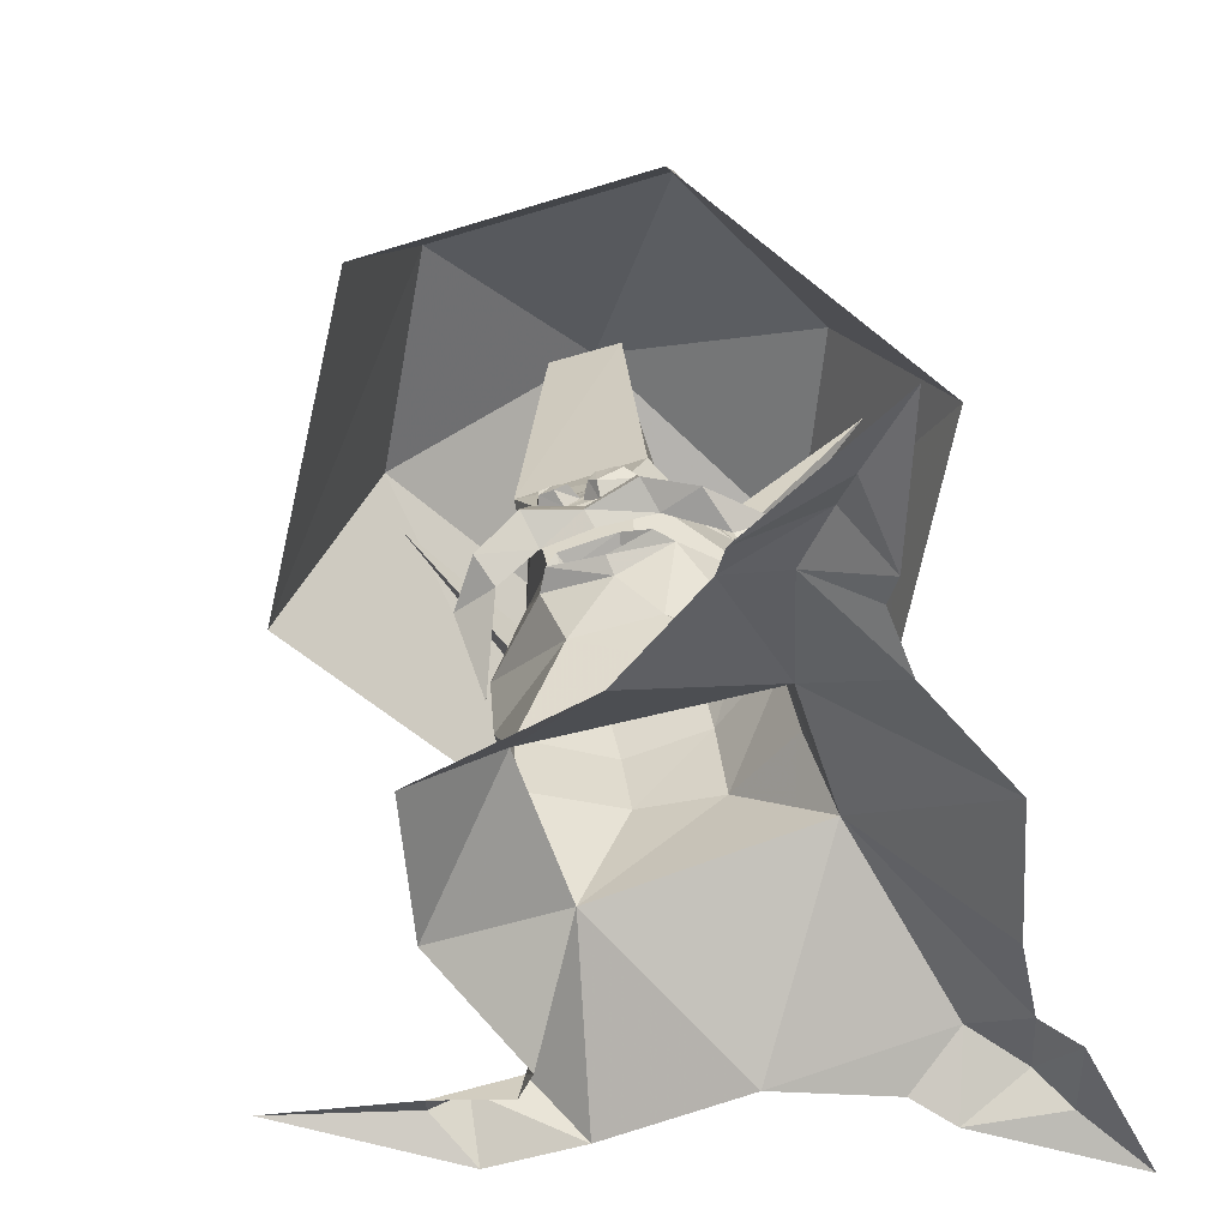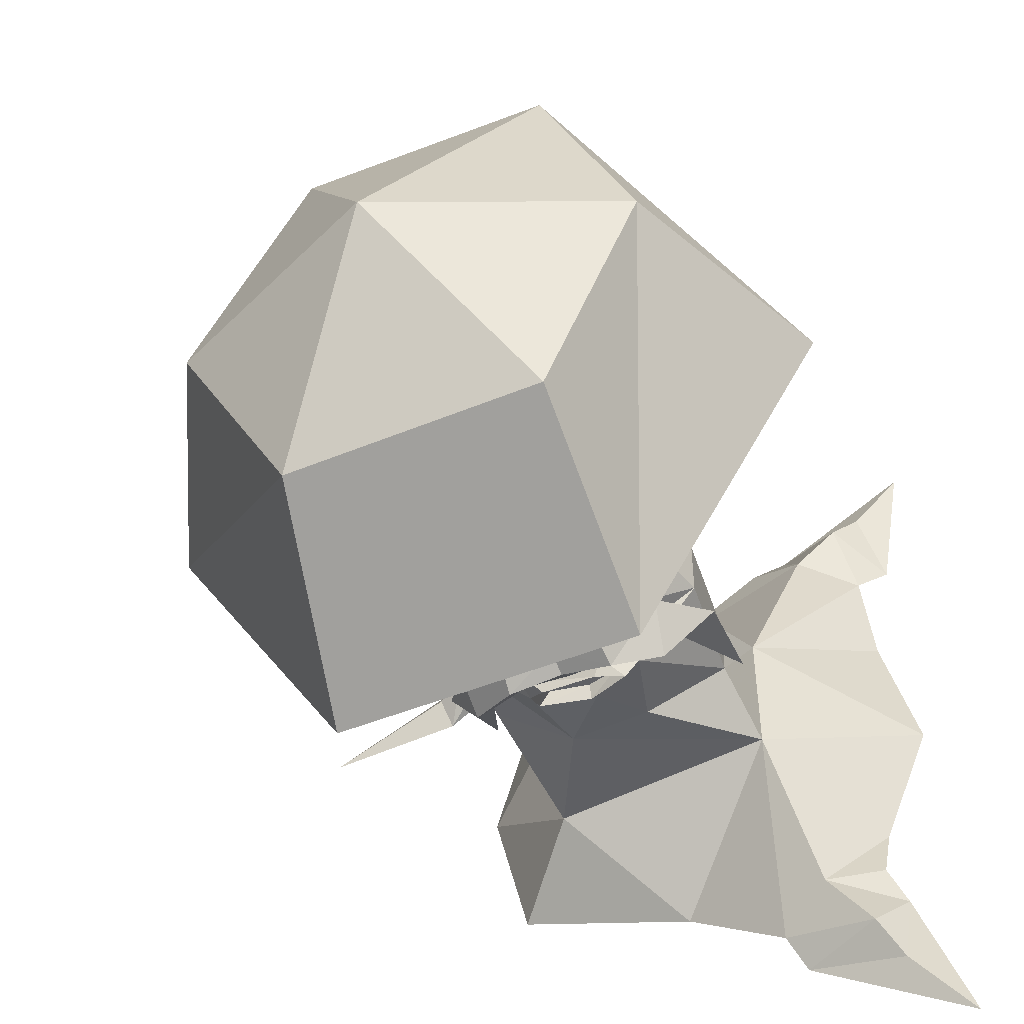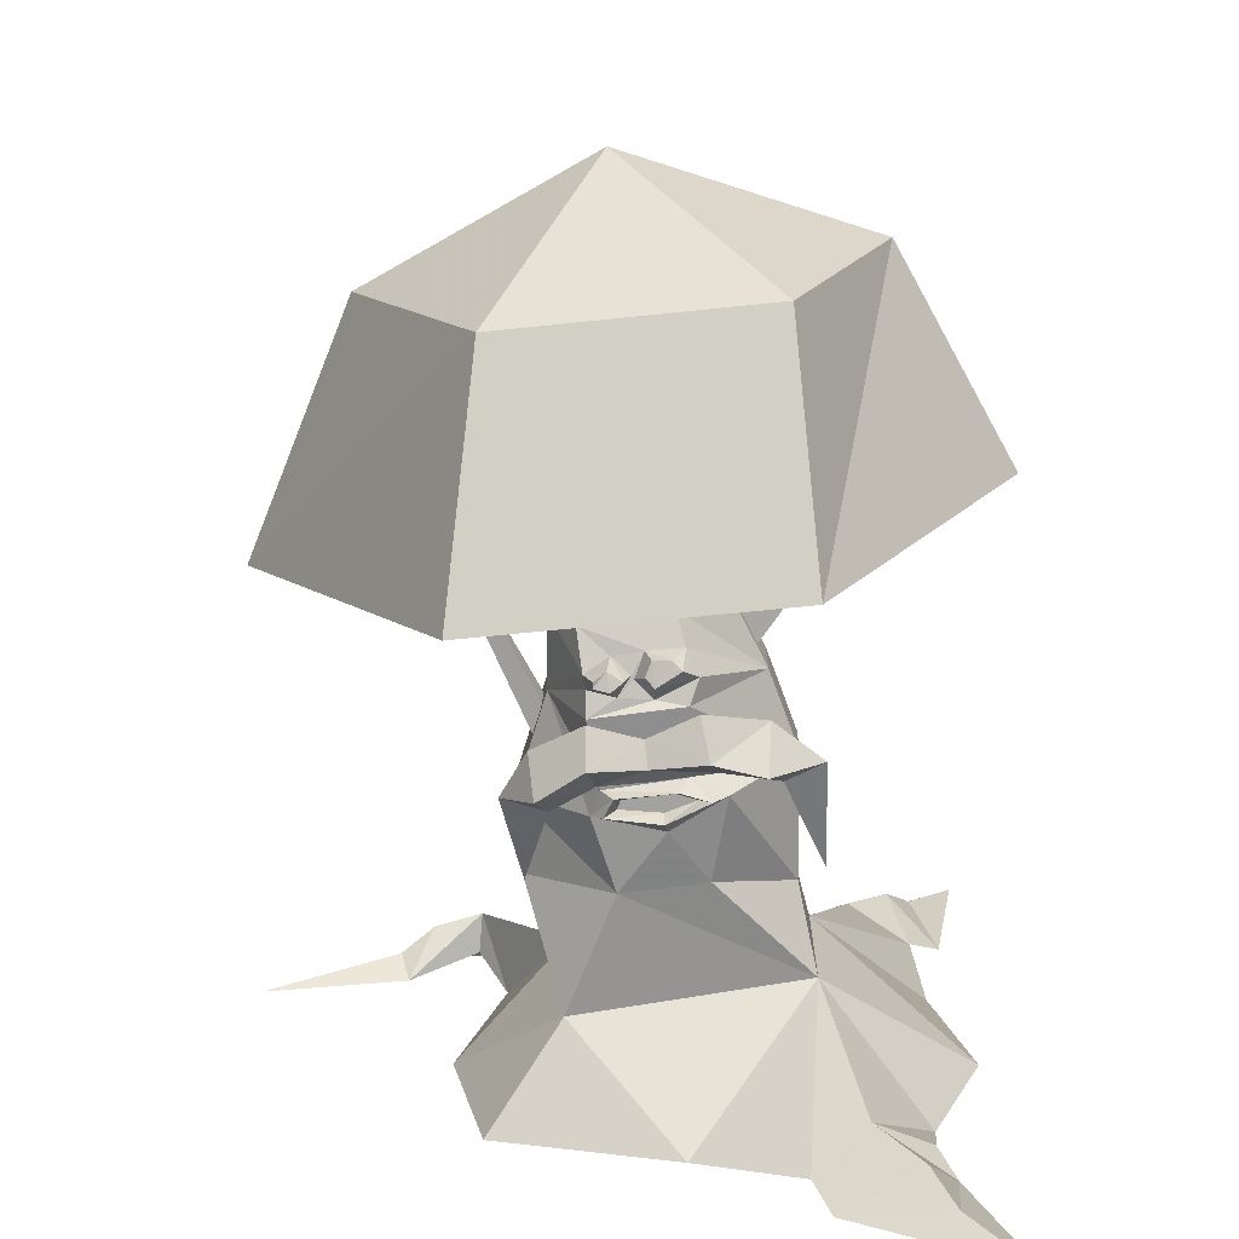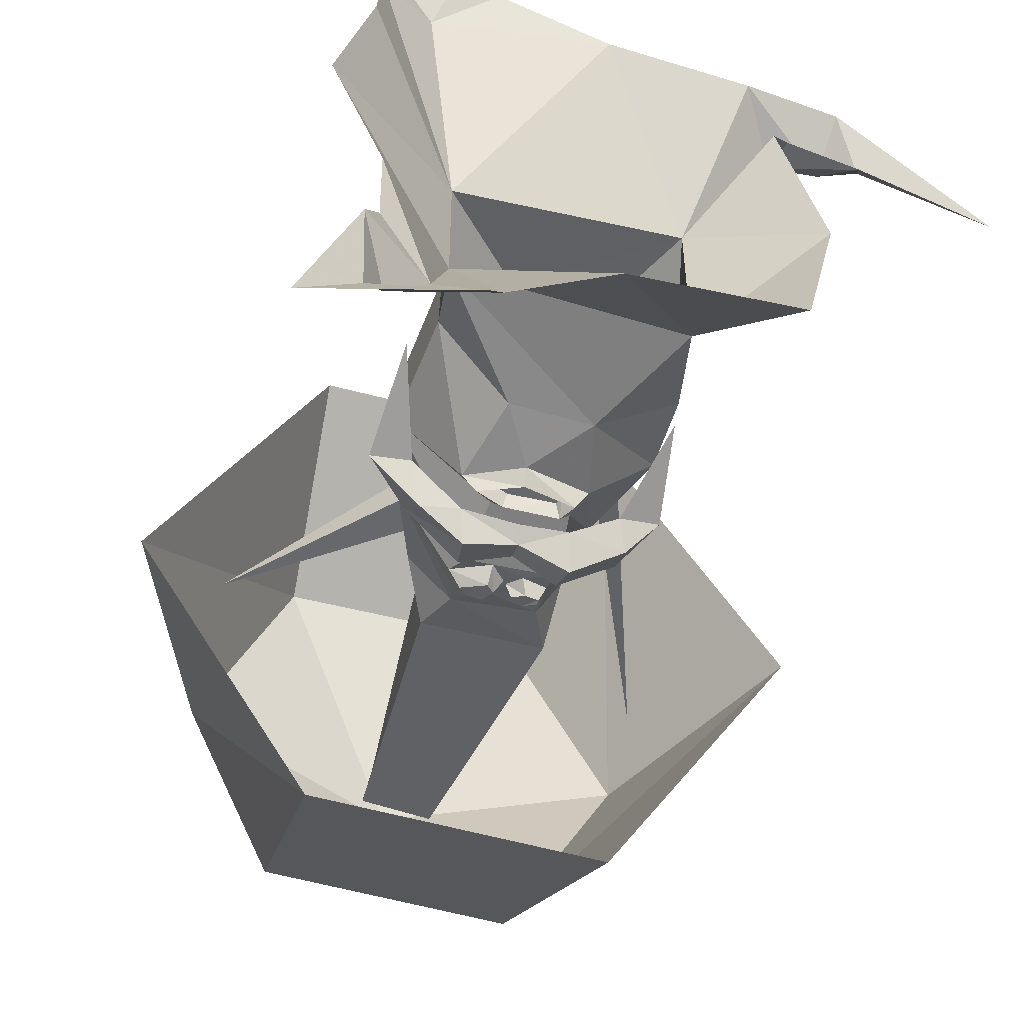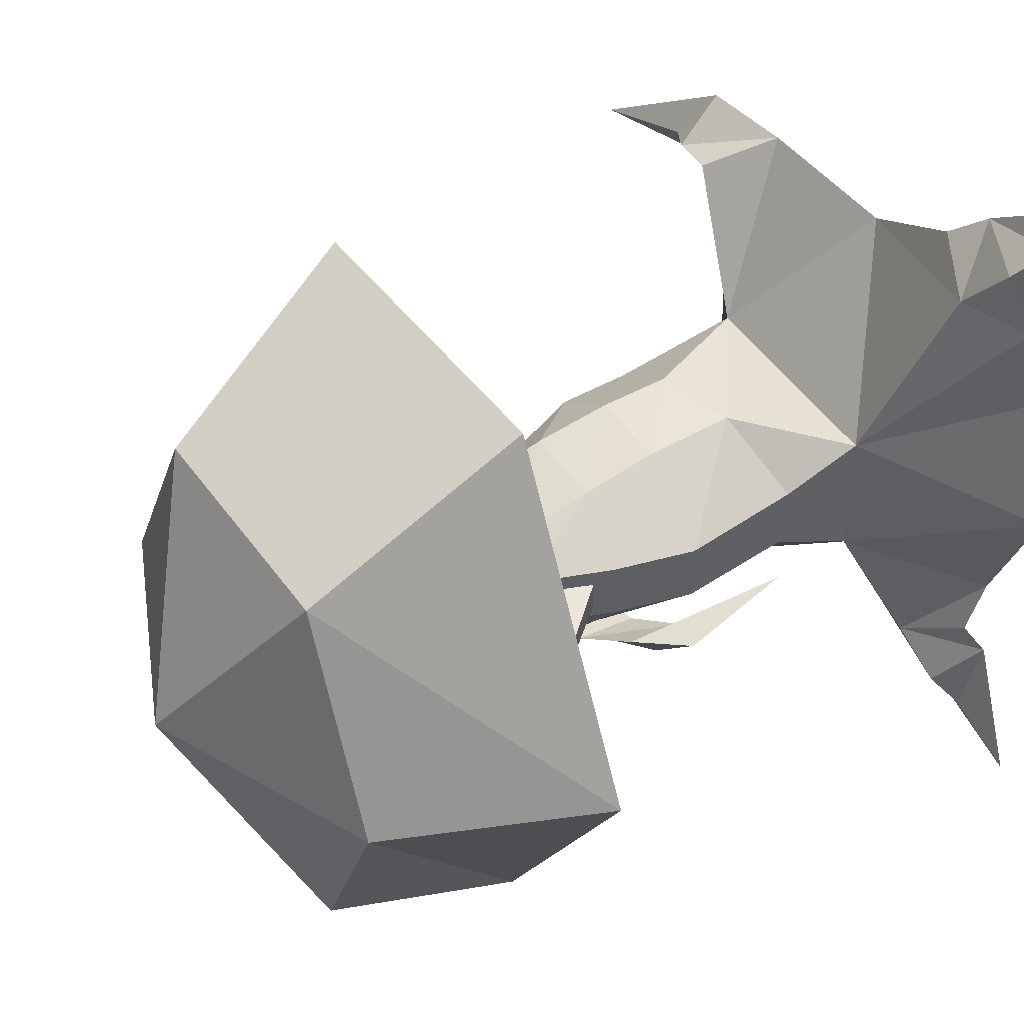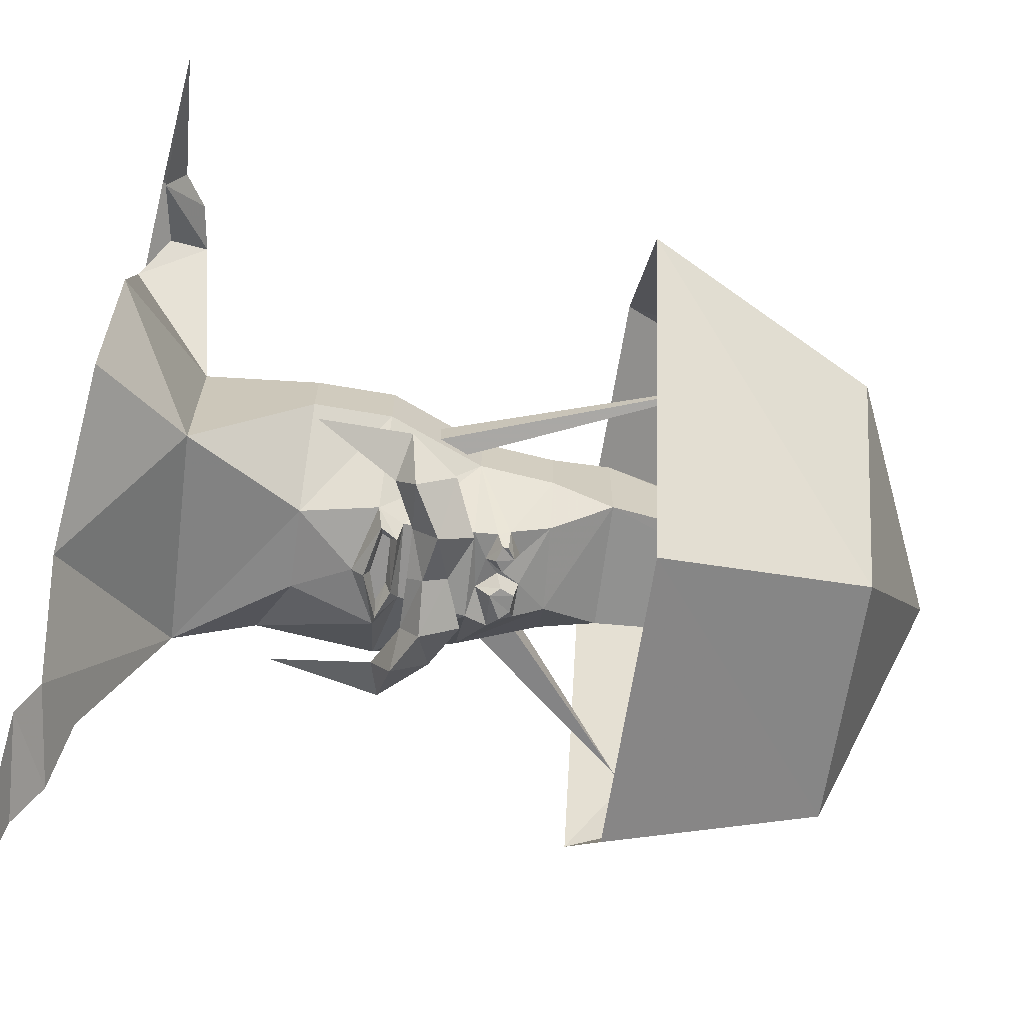
<metadata>
{"format":"obj","ext":"obj","renderer":"f3d","projection":"perspective","resolution":1024,"background":"white","views":[{"elev":-55.8,"azim":-162.5,"up":"+Y"},{"elev":-48.7,"azim":-162.2,"up":"+Z"},{"elev":17.6,"azim":-179.7,"up":"+Y"},{"elev":-52.5,"azim":-20.9,"up":"+Z"},{"elev":44.5,"azim":-128.3,"up":"+Z"},{"elev":-67.5,"azim":75.9,"up":"+Z"}]}
</metadata>
<code>
v -0.5625 2.047 0
v -0.8672 1.5 0
v -0.3672 1.445 -0.8438
v -0.3125 2.016 -0.5625
v 0.07812 2.25 0
v -0.3125 2.016 0.5938
v -0.4062 1.445 0.8984
v 0.3438 1.953 0.5938
v 0.4453 1.375 0.8984
v 0.6562 1.922 0
v 0.9141 1.281 -0.01562
v 0.3438 1.953 -0.5859
v 0.4062 1.375 -0.8672
v 0.6016 1.641 0.007812
v 0.2109 0.9141 -0.03906
v 0.2031 0.7578 -0.03906
v 0.2031 0.7578 0.04688
v 0.2109 0.9141 0.04688
v -0.2188 1.023 -0.03906
v -0.1875 1.148 -0.03906
v -0.6172 1.578 0.01562
v -0.2188 1.023 0.0625
v -0.1875 1.148 0.0625
v 0.2969 0.7344 0.1016
v 0.2969 0.7344 -0.0625
v 0.2812 0.5312 -0.0625
v 0.2812 0.5312 0.1016
v 0.08594 0.7656 0.2578
v 0.1172 0.9688 0.2188
v 0.2188 0.9922 0.1016
v 0.2188 0.9922 -0.0625
v 0.1172 0.75 -0.25
v 0.05469 0.5547 -0.2422
v 0.1797 0.2344 -0.2266
v 0.1797 0.2344 0.2266
v 0.0625 0.5781 0.2656
v -0.1406 0.7969 0.2578
v -0.1172 1 0.2188
v -0.08594 1.234 0.1562
v 0.1484 1.172 0.1562
v 0.2188 1.188 0.1016
v 0.2188 1.188 -0.0625
v 0.1328 1.094 -0.25
v 0.125 1.062 -0.2656
v 0.125 1 -0.2891
v 0.09375 0.8203 -0.2656
v 0.0625 0.8125 -0.3047
v 0.08594 0.7656 -0.3047
v -0.0625 0.7188 -0.2656
v -0.1641 0.5781 -0.2266
v -0.4219 0.3047 -0.1562
v -0.1094 -0.01562 -0.4766
v 0.3672 -0.01562 -0.3672
v 0.4609 -0.01562 0.03125
v 0.3438 -0.01562 0.4453
v 0.4141 0.1484 0.5859
v 0.2891 -0.01562 0.6797
v -0.1094 -0.01562 0.6406
v -0.4219 0.3047 0.2109
v -0.1641 0.5469 0.2656
v -0.375 0.8359 0.1016
v -0.2969 1.047 0.1016
v -0.1953 1.25 0.1016
v -0.1094 1.398 0.1172
v 0.2266 1.344 0.125
v 0.2266 1.344 -0.1562
v 0.1484 1.195 -0.2031
v 0.07031 1.133 -0.2344
v 0.07812 1.117 -0.2969
v 0.1094 1.094 -0.3047
v 0.1094 1.078 -0.3047
v 0.05469 1.047 -0.2734
v -0.03125 1.039 -0.2656
v -0.1094 1.031 -0.2891
v -0.1094 0.8516 -0.2656
v -0.08594 0.8281 -0.3047
v 0.04688 0.7969 -0.2656
v 0.05469 0.7734 -0.2656
v -0.05469 0.7656 -0.2656
v -0.05469 0.75 -0.3047
v -0.2031 0.8047 -0.2578
v -0.375 0.5156 -0.0625
v -0.8359 -0.01562 0.03125
v -0.6953 -0.01562 -0.3203
v -0.5234 0.125 -0.5469
v -0.3828 0.03125 -0.6406
v -0.375 0.8359 -0.0625
v -0.375 0.5 0.1094
v -0.2969 1.047 -0.0625
v -0.1953 1.25 -0.0625
v -0.1094 1.383 -0.1484
v 0 2.125 0.0625
v 0.1406 2.125 0.0625
v 0.1797 2.125 -0.07812
v -0.02344 2.125 -0.07812
v -0.07812 1.234 -0.2031
v -0.007812 1.148 -0.2422
v 0.02344 1.094 -0.2578
v 0.03906 1.094 -0.3047
v 0.07031 1.07 -0.3125
v -0.1328 0.7969 -0.2656
v -0.1641 0.8047 -0.3047
v -0.07812 0.8125 -0.2656
v -0.007812 0.9609 -0.3125
v -0.03125 0.8594 -0.3125
v -0.1328 1.023 -0.3203
v -0.1562 0.9219 -0.375
v -0.01562 0.8984 -0.3438
v 0.125 0.9062 -0.3828
v 0.125 1 -0.3281
v 0.1016 0.8438 -0.3047
v -0.1797 0.875 -0.2969
v -0.3281 0.8281 -0.2266
v -0.2969 0.9766 -0.2266
v 0.2578 0.9219 -0.2812
v 0.2109 0.7734 -0.2812
v 0.2422 0.8203 -0.3516
v -0.2891 0.875 -0.3359
v -0.4297 0.8672 -0.2031
v -0.4375 0.5703 -0.1172
v 0.2734 0.5469 -0.1406
v 0.3281 0.7891 -0.2344
v -0.1016 1.156 -0.2422
v -0.07031 1.141 -0.2891
v -0.02344 1.141 -0.2891
v 0.01562 1.086 -0.2578
v -0.1328 1.094 -0.2656
v -0.03125 1.078 -0.3047
v -0.09375 1.117 -0.2969
v -0.007812 1.102 -0.2969
v -0.7422 -0.01562 0.4062
v -0.7188 0.03125 0.6562
v -0.5547 0.125 0.7109
v -0.6719 0.09375 0.8516
v -0.8047 -0.01562 0.7266
v -0.7422 0.03125 0.9453
v -0.875 -0.01562 1.141
v -0.4922 -0.01562 0.875
v -0.3984 0.03125 0.7969
v 0.4219 0.04688 0.5625
v 0.6016 0.007812 0.4688
v 0.5391 0.1172 0.5703
v 0.5469 -0.01562 0.6797
v 0.625 0.05469 0.5391
v 0.9766 0.007812 0.3984
v -0.6797 0.03125 -0.4766
v -0.7266 -0.01562 -0.5625
v -0.6406 0.09375 -0.6875
v -0.4297 -0.01562 -0.7266
v -0.7031 0.03125 -0.7812
v -0.8672 -0.01562 -0.9609
f 1 2 3
f 1 3 4
f 1 4 5
f 1 5 6
f 1 6 2
f 2 6 7
f 7 6 8
f 7 8 9
f 9 8 10
f 9 10 11
f 11 10 12
f 11 12 13
f 13 12 4
f 13 4 3
f 10 5 12
f 12 5 4
f 4 5 1
f 1 5 6
f 6 5 8
f 8 5 10
f 10 5 12
f 12 5 4
f 8 6 5
f 8 5 10
f 14 15 16
f 14 16 17
f 14 17 18
f 14 18 15
f 19 20 21
f 19 21 22
f 22 21 23
f 23 21 20
f 24 25 26
f 24 26 27
f 24 27 28
f 24 28 29
f 24 29 30
f 24 30 25
f 25 30 31
f 25 31 32
f 25 32 33
f 25 33 26
f 26 33 34
f 26 34 27
f 27 34 35
f 27 35 36
f 27 36 28
f 28 36 37
f 28 37 38
f 28 38 29
f 29 38 39
f 29 39 40
f 29 40 30
f 30 40 41
f 30 41 31
f 31 41 42
f 31 42 43
f 31 43 44
f 31 44 45
f 31 45 46
f 31 46 32
f 32 46 47
f 32 47 48
f 32 48 49
f 32 49 33
f 33 49 50
f 33 50 51
f 33 51 34
f 34 51 52
f 34 52 53
f 34 53 54
f 34 54 35
f 35 54 55
f 35 55 56
f 35 56 57
f 35 57 58
f 35 58 59
f 35 59 60
f 35 60 36
f 36 60 37
f 37 60 61
f 37 61 62
f 37 62 38
f 38 62 63
f 38 63 39
f 39 63 64
f 39 64 40
f 40 64 65
f 40 65 41
f 41 65 66
f 41 66 42
f 42 66 67
f 42 67 43
f 43 67 68
f 43 68 69
f 43 69 70
f 43 70 44
f 44 70 71
f 44 71 72
f 44 72 45
f 45 72 73
f 45 73 74
f 45 74 75
f 45 75 46
f 46 75 76
f 46 76 47
f 47 76 77
f 47 77 78
f 47 78 48
f 48 78 79
f 48 79 80
f 48 80 49
f 49 80 81
f 49 81 50
f 50 81 82
f 50 82 51
f 51 82 59
f 51 59 83
f 51 83 84
f 51 84 85
f 51 85 86
f 51 86 52
f 87 61 88
f 87 88 82
f 87 82 81
f 87 81 75
f 87 75 74
f 87 74 89
f 87 89 61
f 61 89 62
f 62 89 90
f 62 90 63
f 63 90 91
f 63 91 64
f 64 91 92
f 64 92 93
f 64 93 65
f 65 93 94
f 65 94 66
f 66 94 95
f 66 95 91
f 66 91 96
f 66 96 67
f 67 96 97
f 67 97 68
f 68 97 98
f 68 98 99
f 68 99 69
f 69 99 100
f 69 100 71
f 69 71 70
f 61 60 88
f 88 60 59
f 88 59 82
f 80 79 101
f 80 101 102
f 80 102 81
f 81 102 75
f 75 102 76
f 76 102 103
f 76 103 77
f 77 103 79
f 77 79 78
f 102 101 103
f 103 101 79
f 104 105 106
f 104 106 107
f 104 107 108
f 104 108 109
f 104 109 110
f 104 110 105
f 105 110 111
f 105 111 108
f 105 108 112
f 105 112 106
f 106 112 113
f 106 113 114
f 106 114 107
f 106 107 104
f 104 107 108
f 104 108 109
f 104 109 110
f 110 109 115
f 110 115 116
f 110 116 111
f 111 116 117
f 111 117 109
f 111 109 108
f 111 108 105
f 105 108 112
f 112 108 107
f 112 107 118
f 112 118 113
f 113 118 119
f 113 119 120
f 113 120 114
f 114 120 119
f 114 119 118
f 114 118 107
f 114 107 106
f 107 114 118
f 107 118 112
f 107 112 108
f 116 115 121
f 116 121 122
f 116 122 117
f 116 117 111
f 111 117 109
f 111 109 108
f 109 117 115
f 109 115 110
f 115 109 117
f 115 117 122
f 115 122 121
f 121 122 116
f 116 122 117
f 117 122 115
f 115 122 121
f 118 113 112
f 113 118 119
f 113 119 120
f 120 119 114
f 114 119 118
f 96 90 89
f 96 89 123
f 96 123 97
f 97 123 124
f 97 124 125
f 97 125 126
f 97 126 98
f 98 126 72
f 98 72 100
f 98 100 99
f 127 89 74
f 127 74 73
f 127 73 128
f 127 128 129
f 127 129 123
f 127 123 89
f 126 73 72
f 73 126 130
f 73 130 128
f 128 130 125
f 128 125 124
f 128 124 129
f 129 124 123
f 72 71 100
f 126 125 130
f 92 91 95
f 96 91 90
f 131 83 59
f 131 59 132
f 132 59 133
f 132 133 134
f 132 134 135
f 135 134 136
f 135 136 137
f 137 136 138
f 138 136 134
f 138 134 133
f 138 133 139
f 139 133 58
f 58 133 59
f 56 55 140
f 56 140 141
f 56 141 142
f 56 142 57
f 57 142 143
f 143 142 144
f 143 144 145
f 145 144 141
f 141 144 142
f 85 84 146
f 85 146 147
f 85 147 148
f 85 148 86
f 86 148 149
f 149 148 150
f 149 150 151
f 151 150 147
f 147 150 148

</code>
